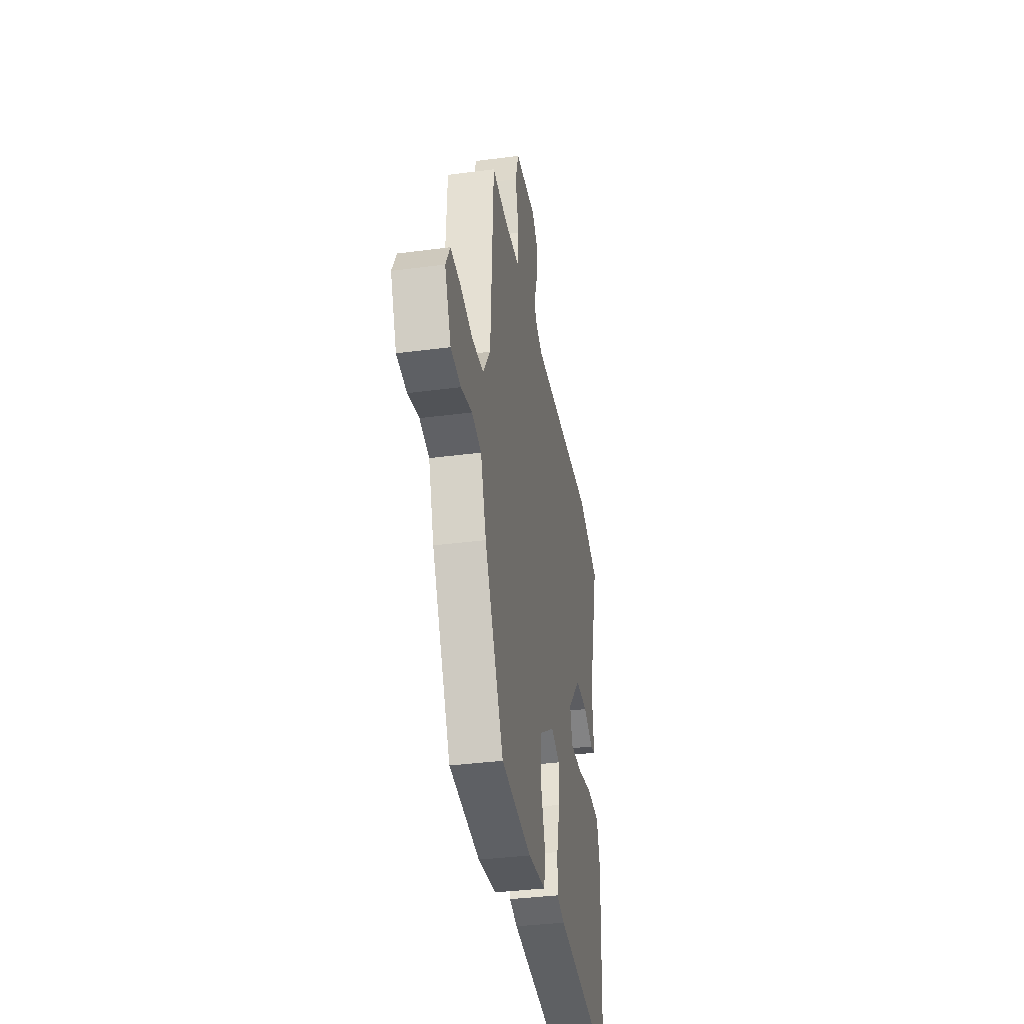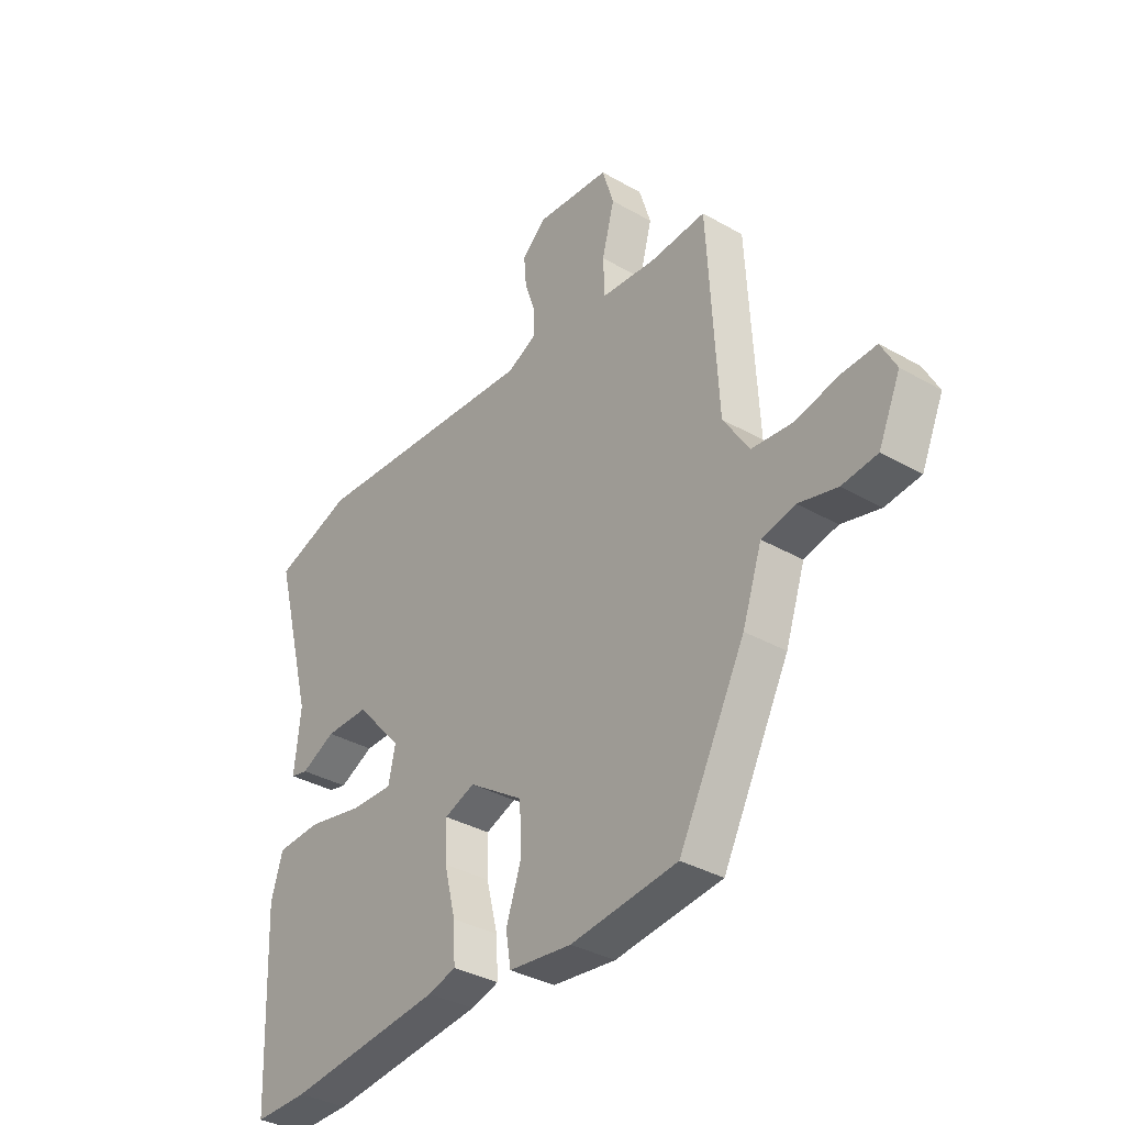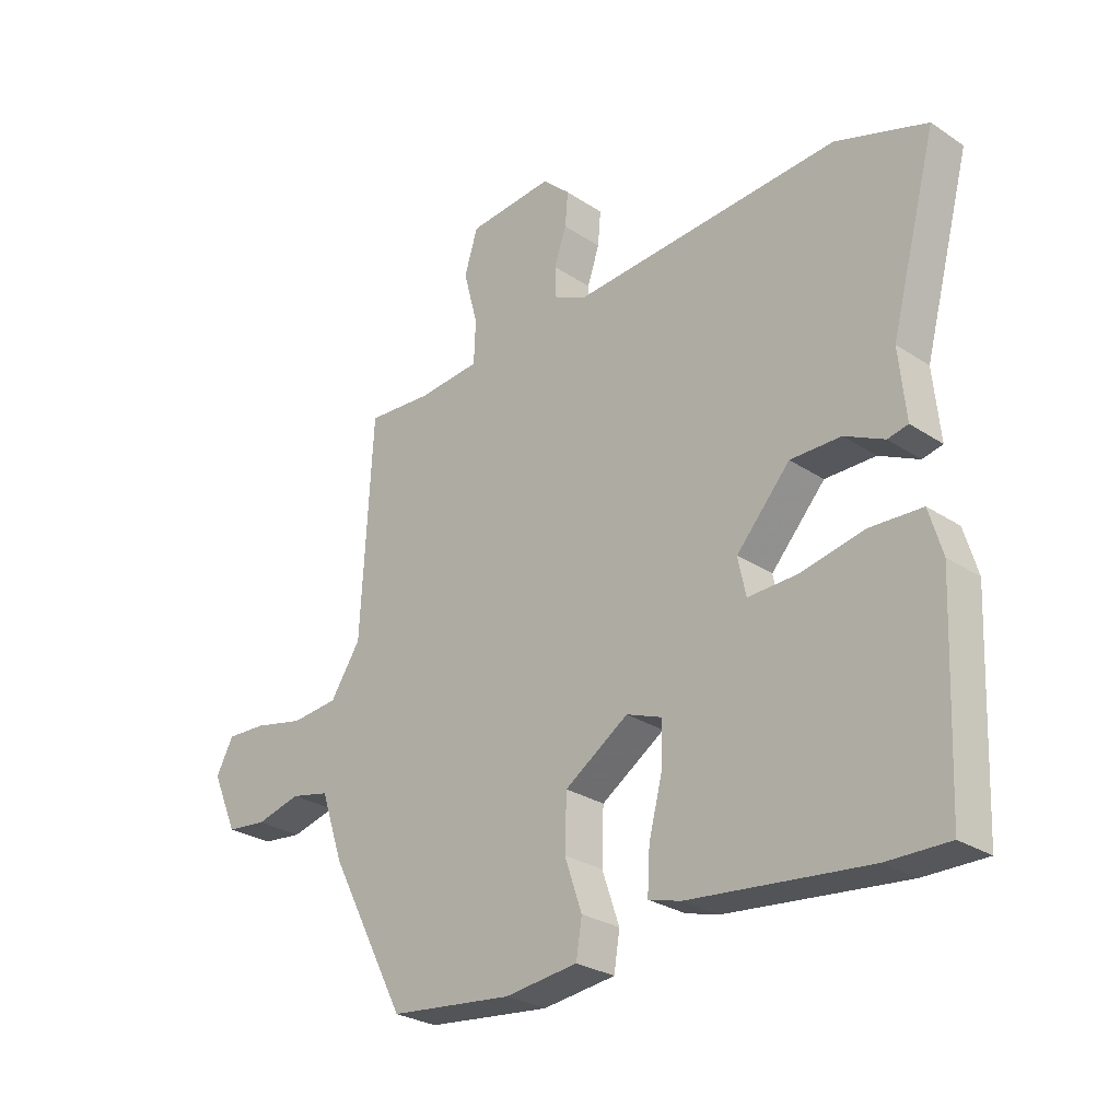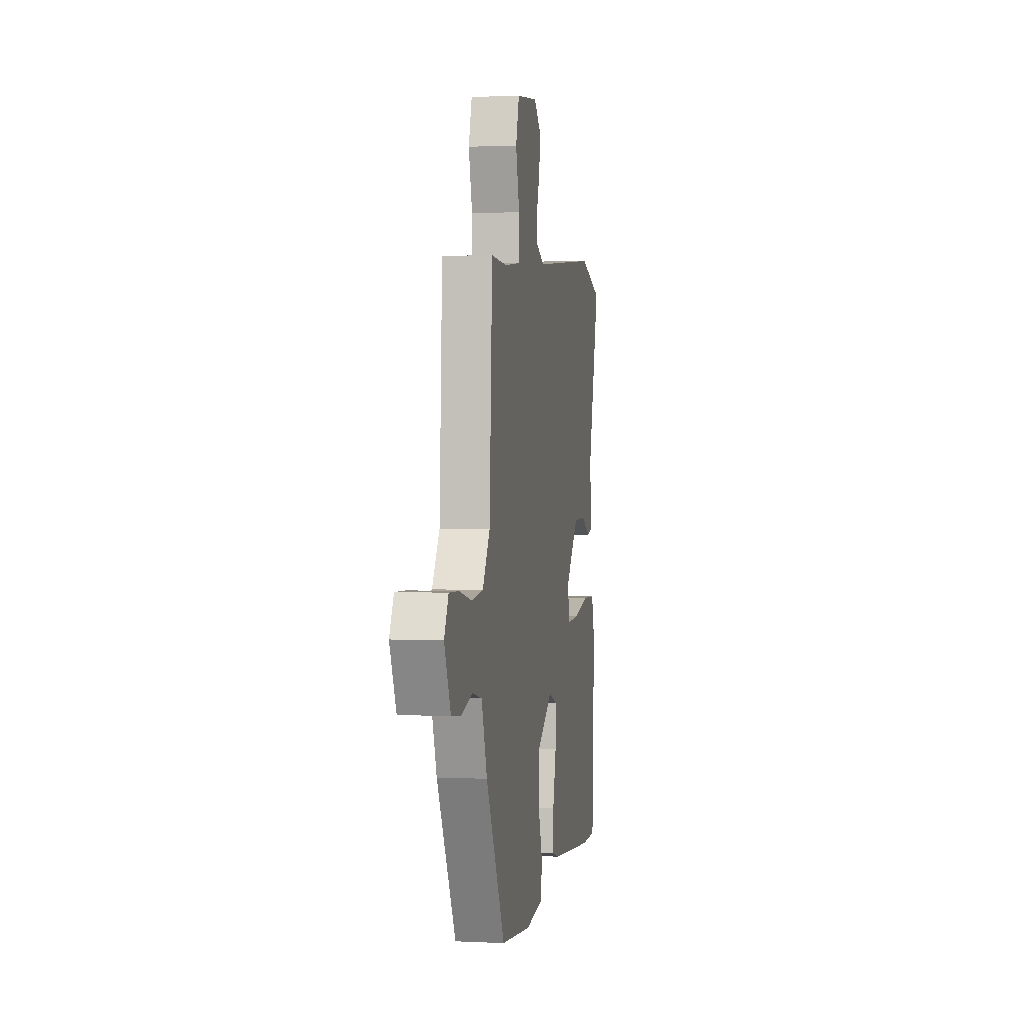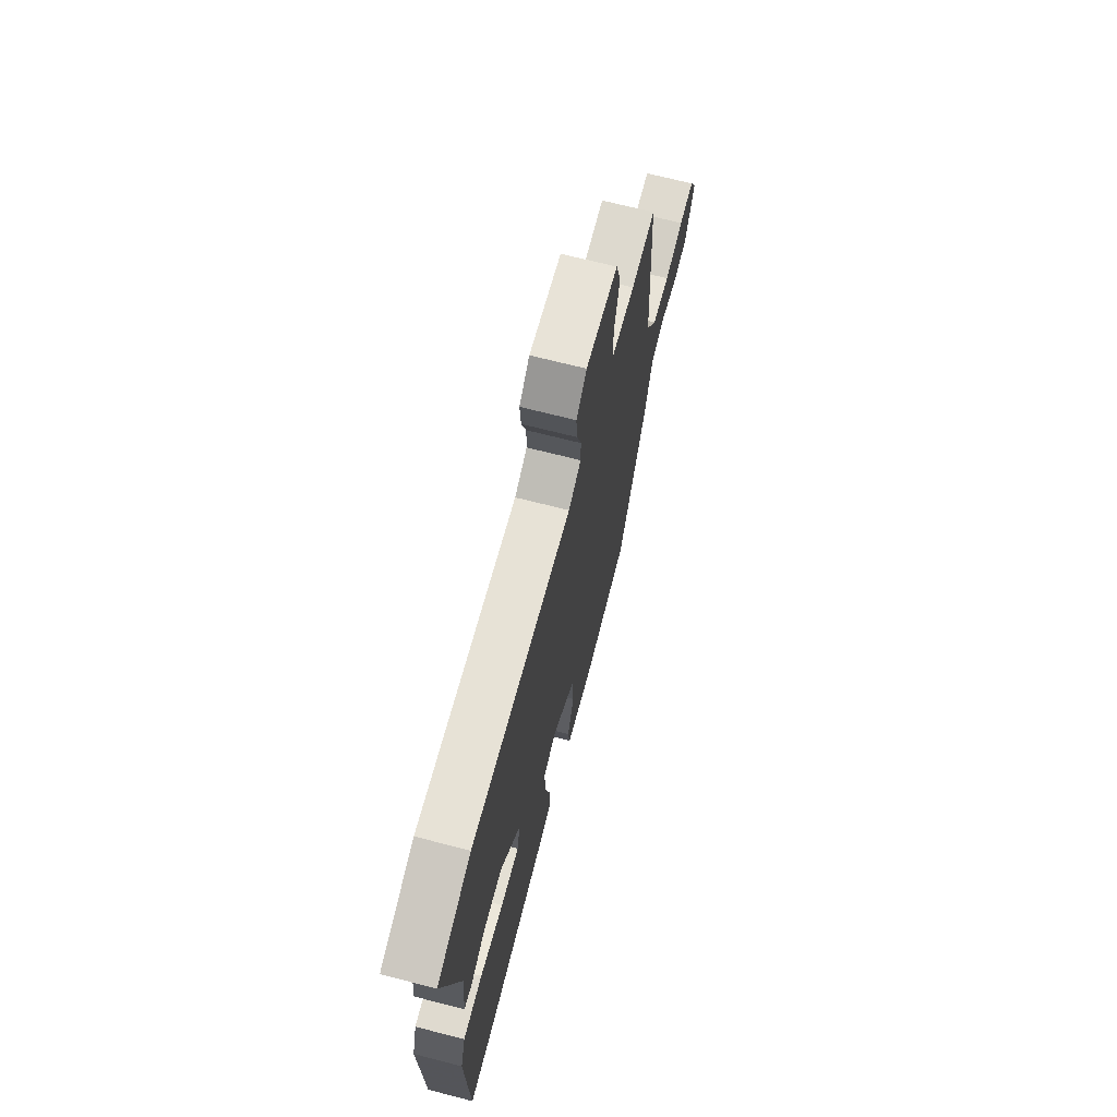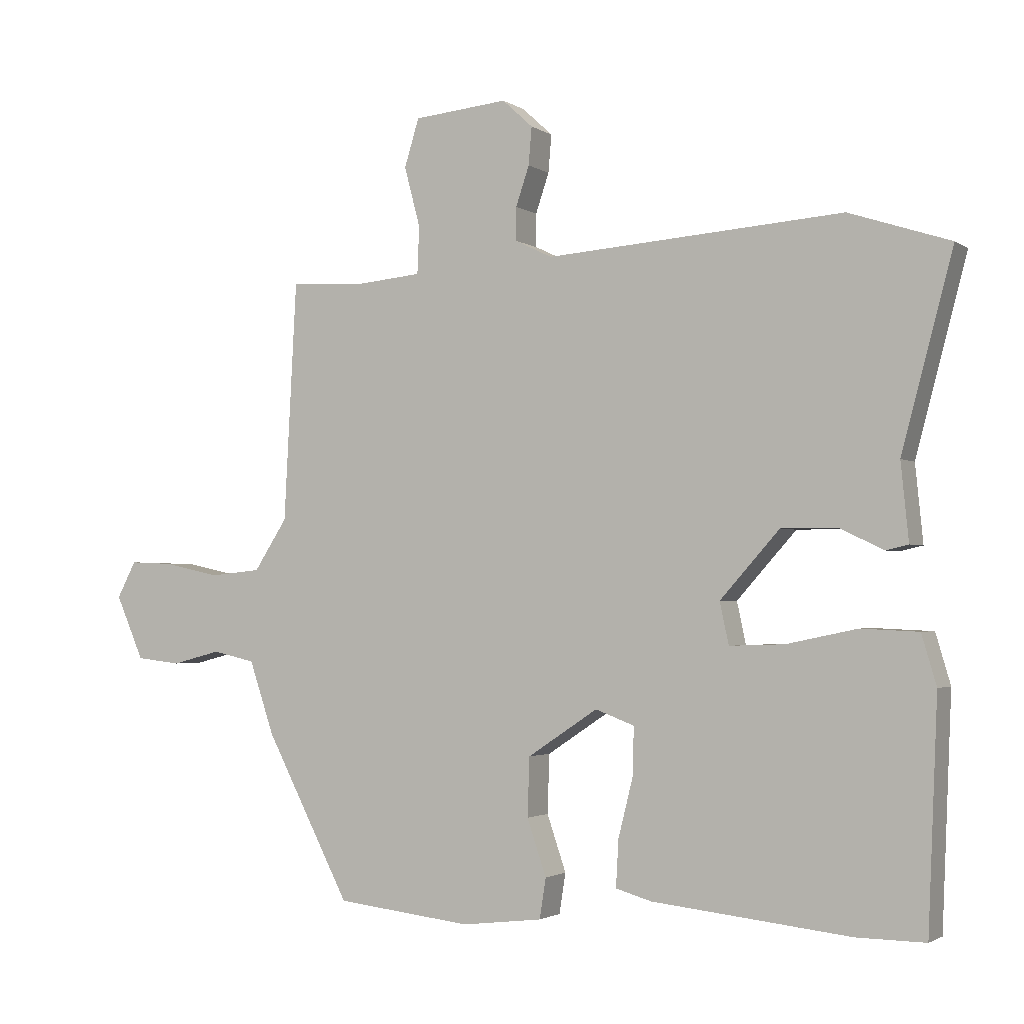
<metadata>
{"format":"obj","ext":"obj","renderer":"f3d","projection":"perspective","resolution":1024,"background":"white","views":[{"elev":-36.5,"azim":99.7,"up":"+Z"},{"elev":-35.3,"azim":52.8,"up":"+Z"},{"elev":-27.5,"azim":-135.4,"up":"+Z"},{"elev":2.4,"azim":99.7,"up":"+Z"},{"elev":68.1,"azim":-75.5,"up":"+Z"},{"elev":-2.1,"azim":-153.7,"up":"+Z"}]}
</metadata>
<code>
v -0.426 0.07 -0.499
v -0.533 0.07 -0.5
v -0.548 0.07 -0.147
v -0.525 0.07 -0.069
v -0.435 0.07 -0.065
v -0.325 0.07 -0.088
v -0.239 0.07 -0.091
v -0.225 0.07 -0.026
v -0.318 0.07 0.078
v -0.405 0.07 0.078
v -0.474 0.07 0.045
v -0.509 0.07 0.053
v -0.497 0.07 0.173
v -0.577 0.07 0.475
v -0.419 0.07 0.527
v 0.046 0.07 0.493
v 0.104 0.07 0.521
v 0.104 0.07 0.573
v 0.083 0.07 0.635
v 0.078 0.07 0.694
v 0.126 0.07 0.738
v 0.274 0.07 0.724
v 0.297 0.07 0.649
v 0.272 0.07 0.555
v 0.275 0.07 0.481
v 0.383 0.07 0.471
v 0.495 0.07 0.478
v 0.515 0.07 0.103
v 0.567 0.07 0.023
v 0.648 0.07 0.015
v 0.735 0.07 0.034
v 0.804 0.07 0.037
v 0.834 0.07 -0.02
v 0.79 0.07 -0.12
v 0.72 0.07 -0.128
v 0.643 0.07 -0.108
v 0.576 0.07 -0.123
v 0.537 0.07 -0.238
v 0.404 0.07 -0.494
v 0.191 0.07 -0.518
v 0.065 0.07 -0.503
v 0.055 0.07 -0.44
v 0.085 0.07 -0.352
v 0.082 0.07 -0.26
v -0.028 0.07 -0.187
v -0.089 0.07 -0.21
v -0.087 0.07 -0.285
v -0.064 0.07 -0.377
v -0.06 0.07 -0.45
v -0.116 0.07 -0.466
v -0.426 0 -0.499
v -0.533 0 -0.5
v -0.548 0 -0.147
v -0.525 0 -0.069
v -0.435 0 -0.065
v -0.325 0 -0.088
v -0.239 0 -0.091
v -0.225 0 -0.026
v -0.318 0 0.078
v -0.405 0 0.078
v -0.474 0 0.045
v -0.509 0 0.053
v -0.497 0 0.173
v -0.577 0 0.475
v -0.419 0 0.527
v 0.046 0 0.493
v 0.104 0 0.521
v 0.104 0 0.573
v 0.083 0 0.635
v 0.078 0 0.694
v 0.126 0 0.738
v 0.274 0 0.724
v 0.297 0 0.649
v 0.272 0 0.555
v 0.275 0 0.481
v 0.383 0 0.471
v 0.495 0 0.478
v 0.515 0 0.103
v 0.567 0 0.023
v 0.648 0 0.015
v 0.735 0 0.034
v 0.804 0 0.037
v 0.834 0 -0.02
v 0.79 0 -0.12
v 0.72 0 -0.128
v 0.643 0 -0.108
v 0.576 0 -0.123
v 0.537 0 -0.238
v 0.404 0 -0.494
v 0.191 0 -0.518
v 0.065 0 -0.503
v 0.055 0 -0.44
v 0.085 0 -0.352
v 0.082 0 -0.26
v -0.028 0 -0.187
v -0.089 0 -0.21
v -0.087 0 -0.285
v -0.064 0 -0.377
v -0.06 0 -0.45
v -0.116 0 -0.466
f 4 5 6
f 3 4 6
f 2 3 6
f 1 2 6
f 50 1 6
f 49 50 6
f 48 49 6
f 47 48 6
f 46 47 6 7
f 45 46 7 8
f 44 45 8 9
f 41 42 43
f 40 41 43
f 39 40 43
f 38 39 43
f 37 38 43
f 37 43 44
f 34 35 36
f 33 34 36
f 32 33 36
f 31 32 36
f 30 31 36
f 29 30 36 37
f 37 44 9
f 29 37 9
f 28 29 9
f 22 23 24
f 21 22 24
f 20 21 24
f 19 20 24
f 18 19 24
f 17 18 24 25
f 16 17 25
f 13 14 15 16
f 16 25 26
f 13 16 26
f 12 13 26
f 11 12 26
f 10 11 26
f 26 27 28
f 10 26 28
f 9 10 28
f 56 55 54
f 56 54 53
f 56 53 52
f 56 52 51
f 56 51 100
f 56 100 99
f 56 99 98
f 56 98 97
f 57 56 97 96
f 58 57 96 95
f 59 58 95 94
f 93 92 91
f 93 91 90
f 93 90 89
f 93 89 88
f 93 88 87
f 94 93 87
f 86 85 84
f 86 84 83
f 86 83 82
f 86 82 81
f 86 81 80
f 87 86 80 79
f 59 94 87
f 59 87 79
f 59 79 78
f 74 73 72
f 74 72 71
f 74 71 70
f 74 70 69
f 74 69 68
f 75 74 68 67
f 75 67 66
f 66 65 64 63
f 76 75 66
f 76 66 63
f 76 63 62
f 76 62 61
f 76 61 60
f 78 77 76
f 78 76 60
f 78 60 59
f 1 51 52 2
f 2 52 53 3
f 3 53 54 4
f 4 54 55 5
f 5 55 56 6
f 6 56 57 7
f 7 57 58 8
f 8 58 59 9
f 9 59 60 10
f 10 60 61 11
f 11 61 62 12
f 12 62 63 13
f 13 63 64 14
f 14 64 65 15
f 15 65 66 16
f 16 66 67 17
f 17 67 68 18
f 18 68 69 19
f 19 69 70 20
f 20 70 71 21
f 21 71 72 22
f 22 72 73 23
f 23 73 74 24
f 24 74 75 25
f 25 75 76 26
f 26 76 77 27
f 27 77 78 28
f 28 78 79 29
f 29 79 80 30
f 30 80 81 31
f 31 81 82 32
f 32 82 83 33
f 33 83 84 34
f 34 84 85 35
f 35 85 86 36
f 36 86 87 37
f 37 87 88 38
f 38 88 89 39
f 39 89 90 40
f 40 90 91 41
f 41 91 92 42
f 42 92 93 43
f 43 93 94 44
f 44 94 95 45
f 45 95 96 46
f 46 96 97 47
f 47 97 98 48
f 48 98 99 49
f 49 99 100 50
f 50 100 51 1

</code>
